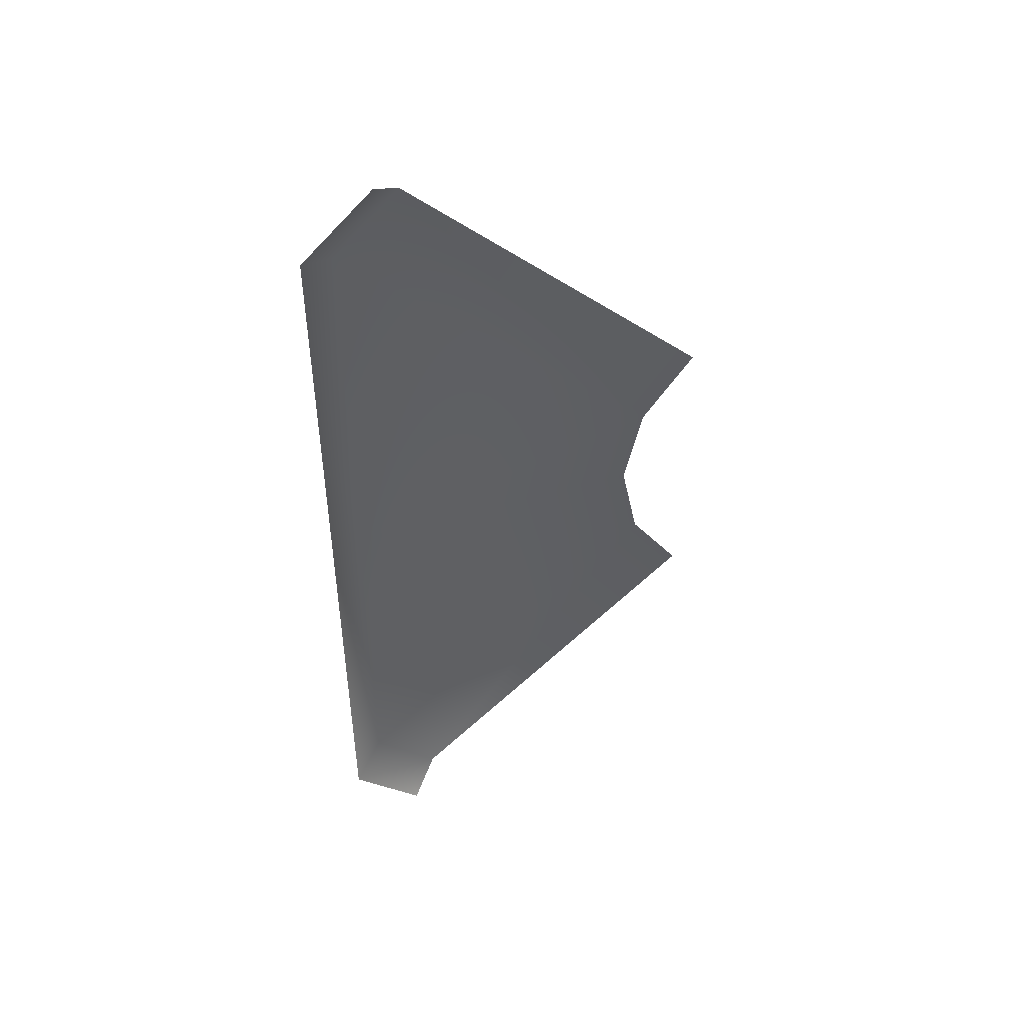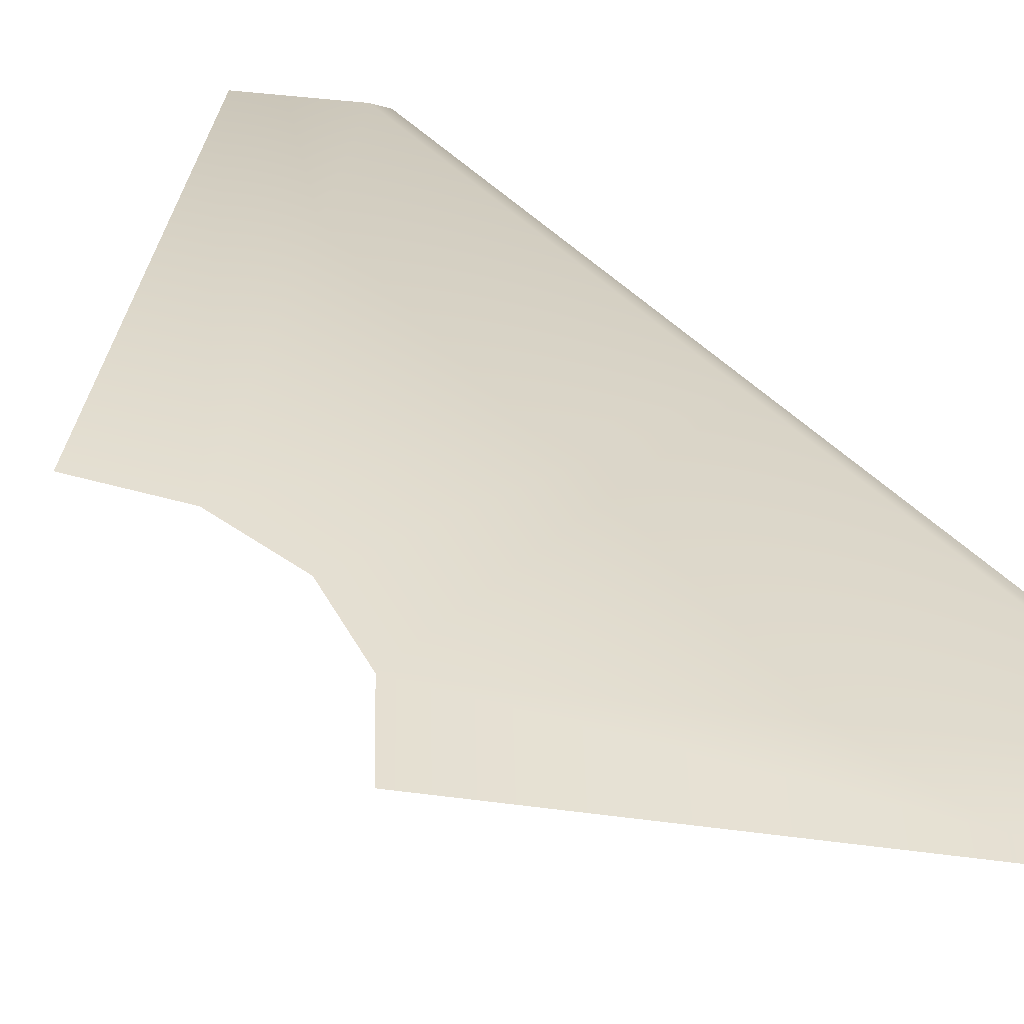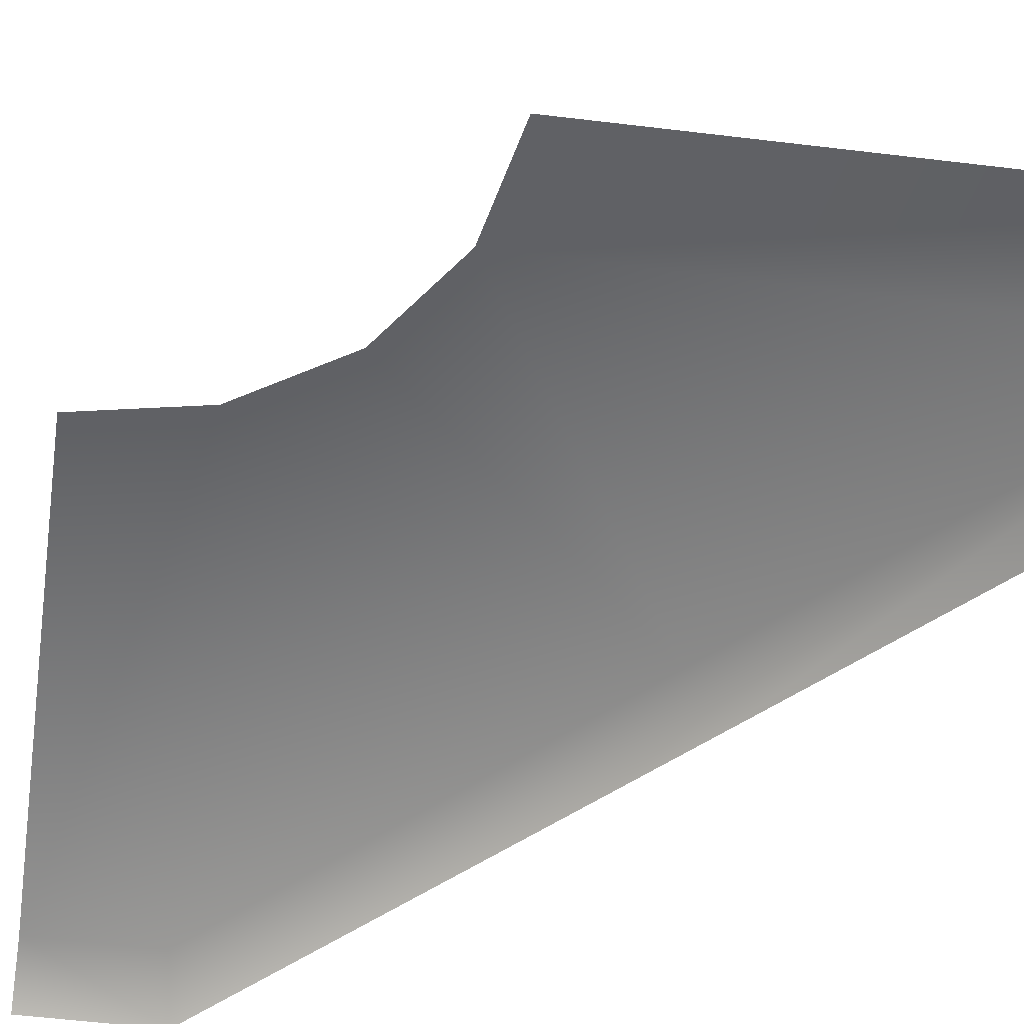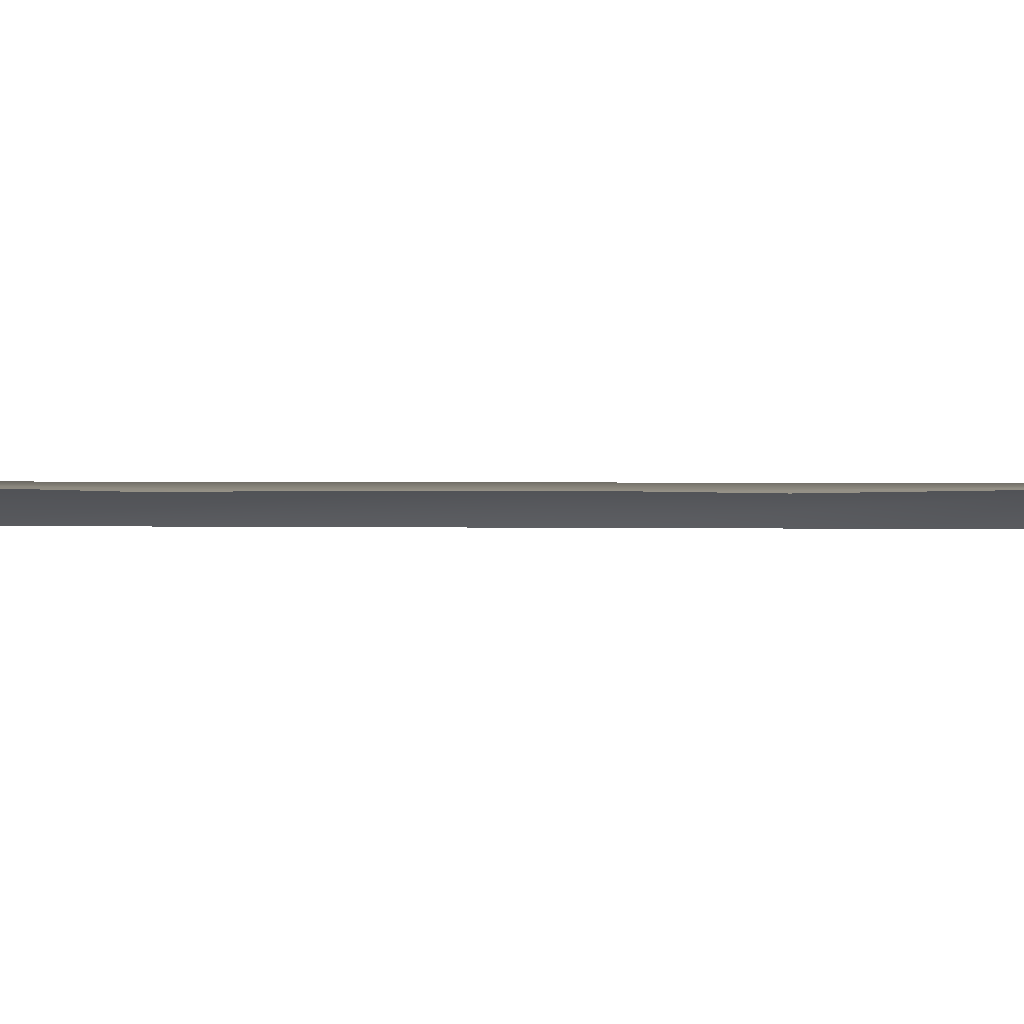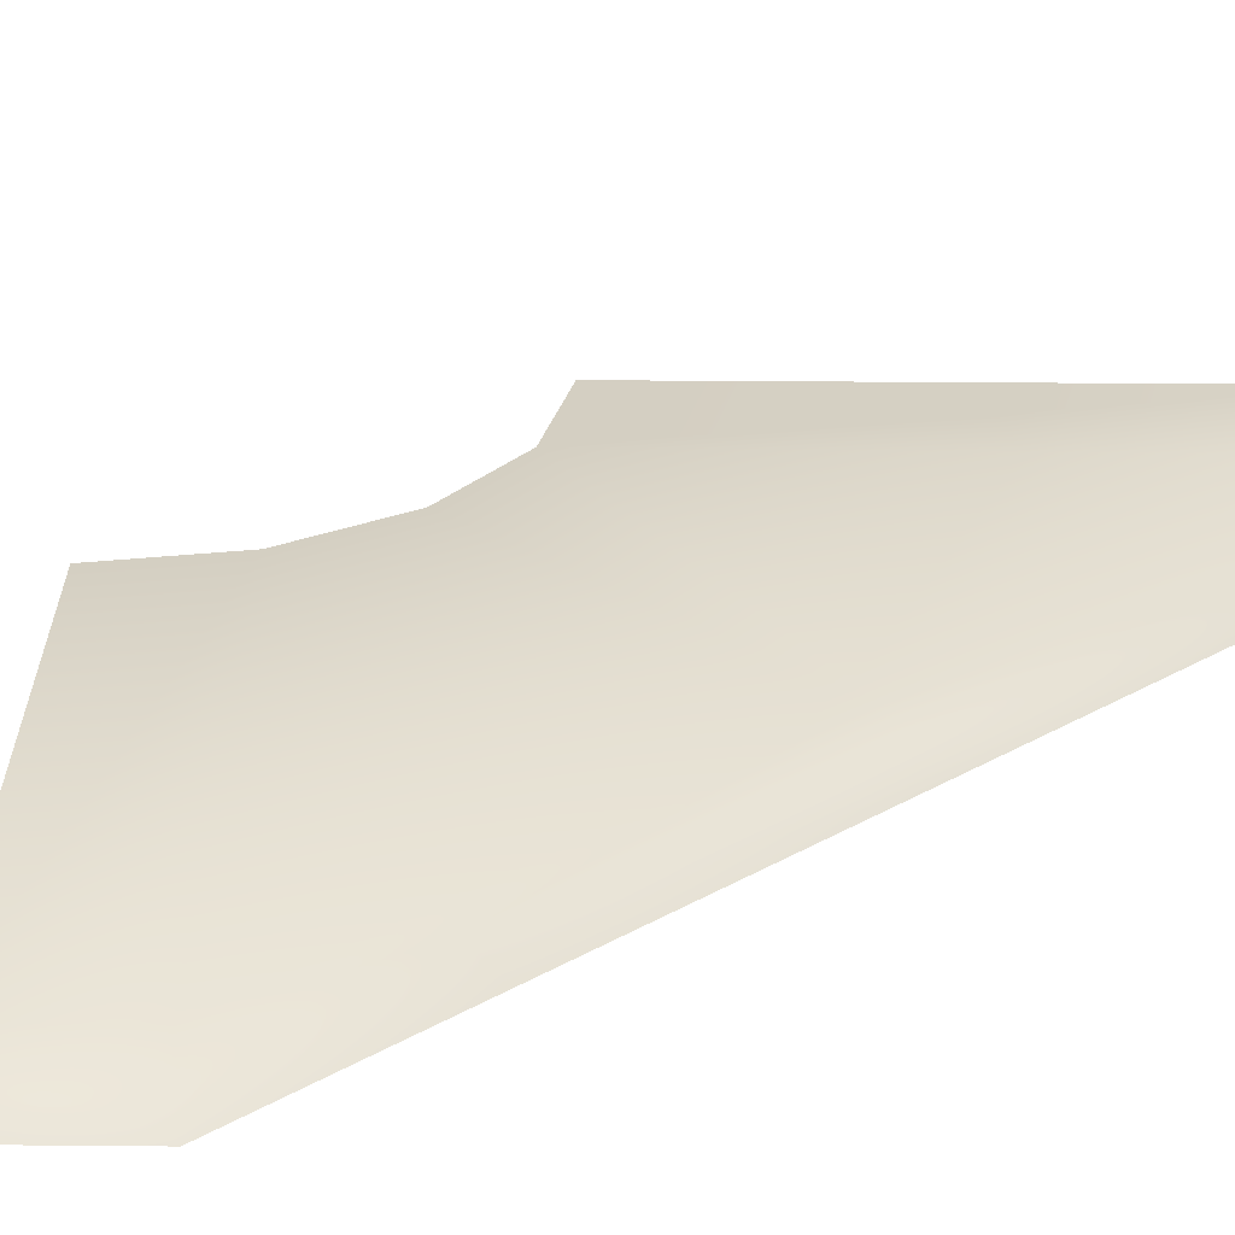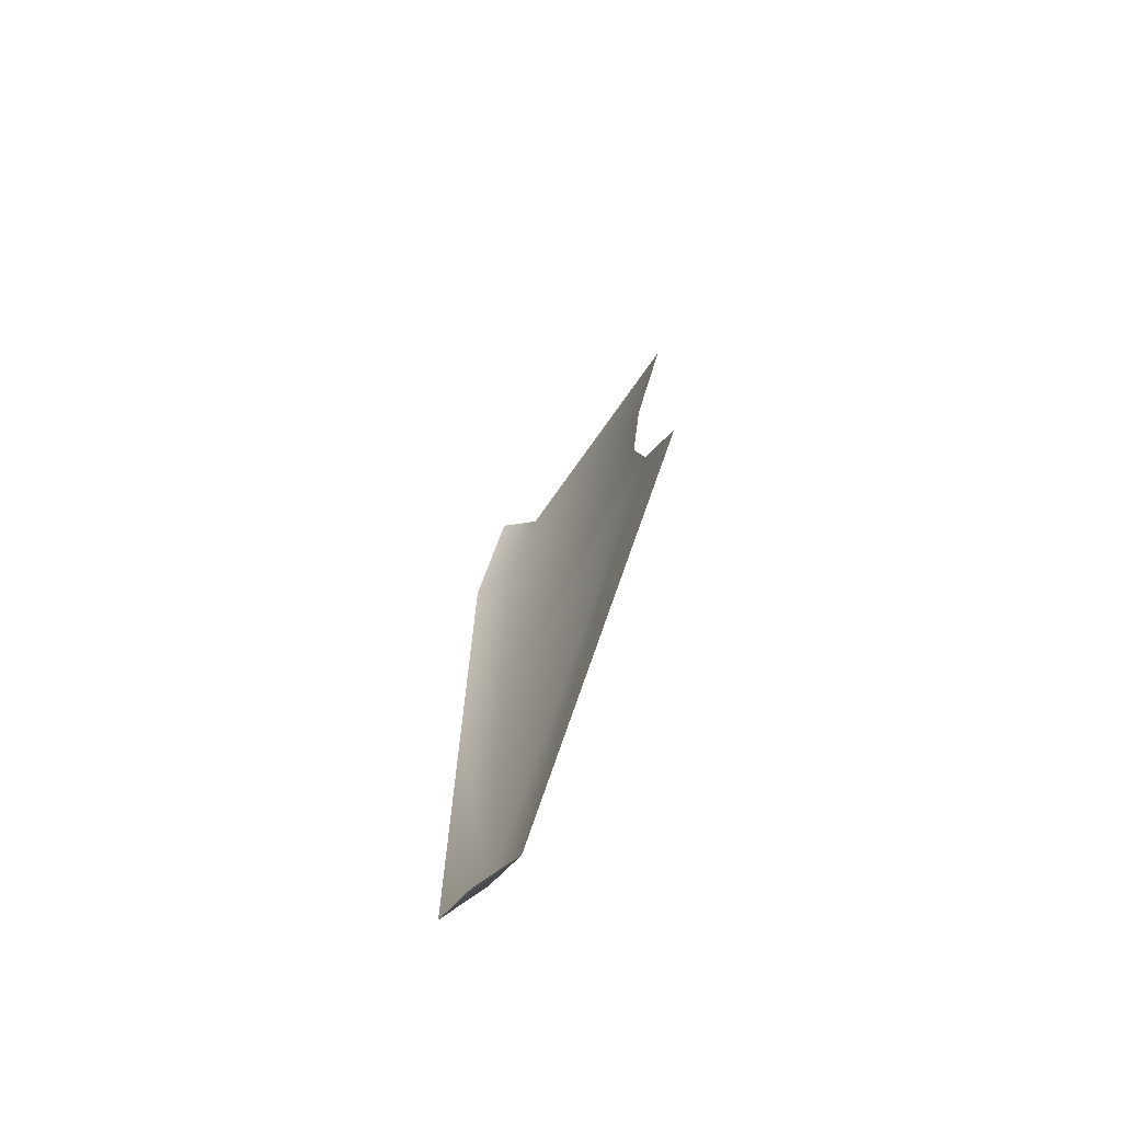
<metadata>
{"format":"obj","ext":"obj","renderer":"f3d","projection":"perspective","resolution":1024,"background":"white","views":[{"elev":49.9,"azim":163.2,"up":"+Y"},{"elev":37.2,"azim":-35.1,"up":"+Z"},{"elev":-49.8,"azim":-52.8,"up":"+Z"},{"elev":1.3,"azim":-83.3,"up":"+Z"},{"elev":25.2,"azim":45.9,"up":"+Z"},{"elev":-72.5,"azim":-115.9,"up":"+Y"}]}
</metadata>
<code>
g DiceMachine_01_W
v 0.149 0.149 0.2484
v 0.06881 0.02849 0.2484
v 0.05267 0.05266 0.2484
v 0.1703 0.1277 0.2484
v 0.1811 0.1358 0.2392
v 0.1703 -5.603e-06 0.2484
v 0.1811 -5.603e-06 0.2392
v 0.1703 -0.1277 0.2484
v 0.06881 -0.02851 0.2484
v 0.1811 -0.1358 0.2392
v 0.149 -0.149 0.2484
v 0.1585 -0.1585 0.2392
v 0.1585 0.1585 0.2392
v 0.05267 -0.05267 0.2484
v 0.07448 -5.603e-06 0.2484
g DiceMachine_01_W_0
f 3 2 1
f 4 1 2
f 4 5 1
f 4 6 5
f 6 4 2
f 7 5 6
f 6 8 7
f 8 6 9
f 10 7 8
f 8 11 10
f 8 9 11
f 12 10 11
f 13 1 5
f 14 11 9
f 6 15 9
f 15 6 2

</code>
